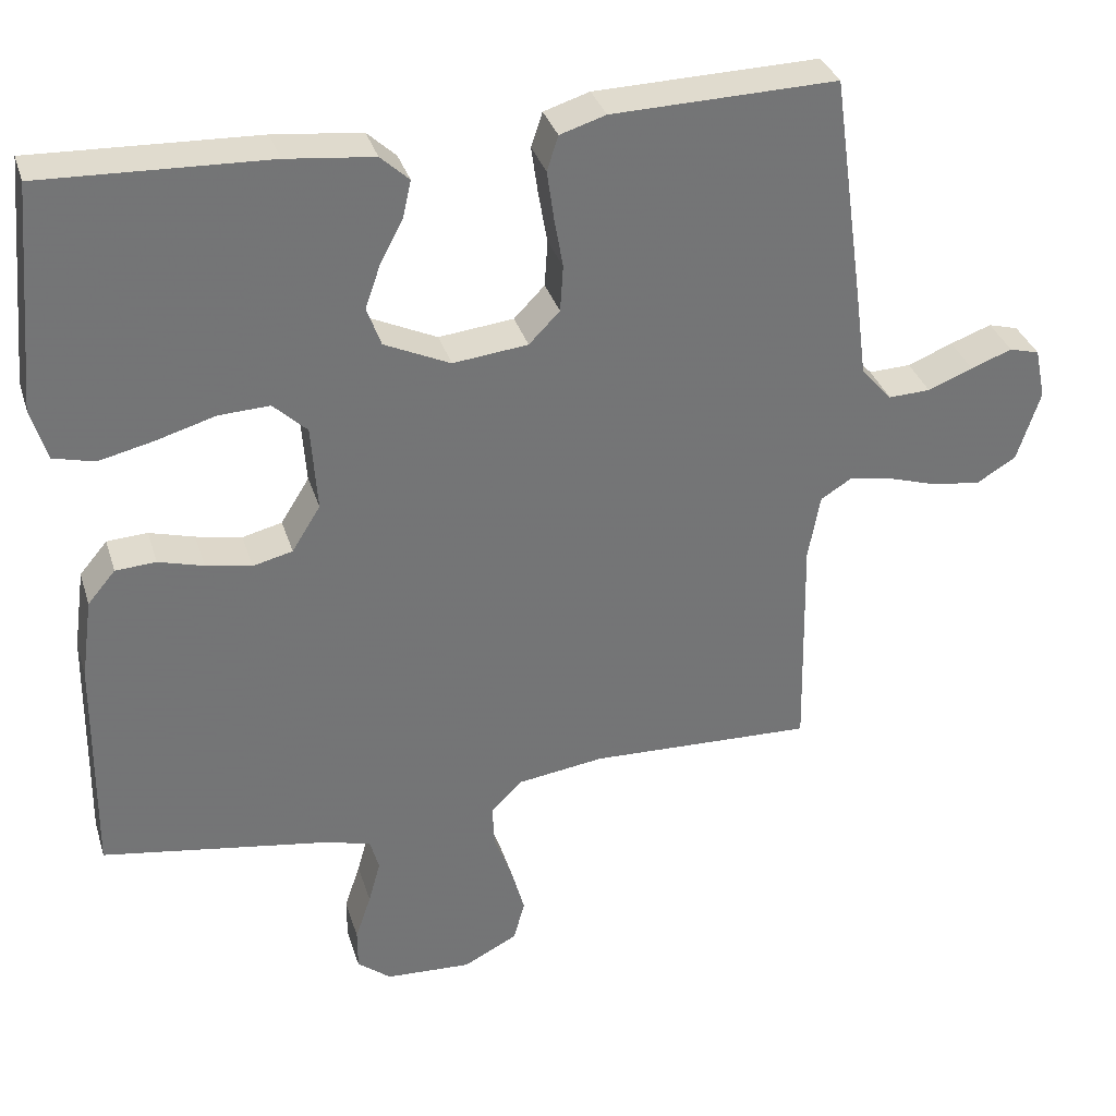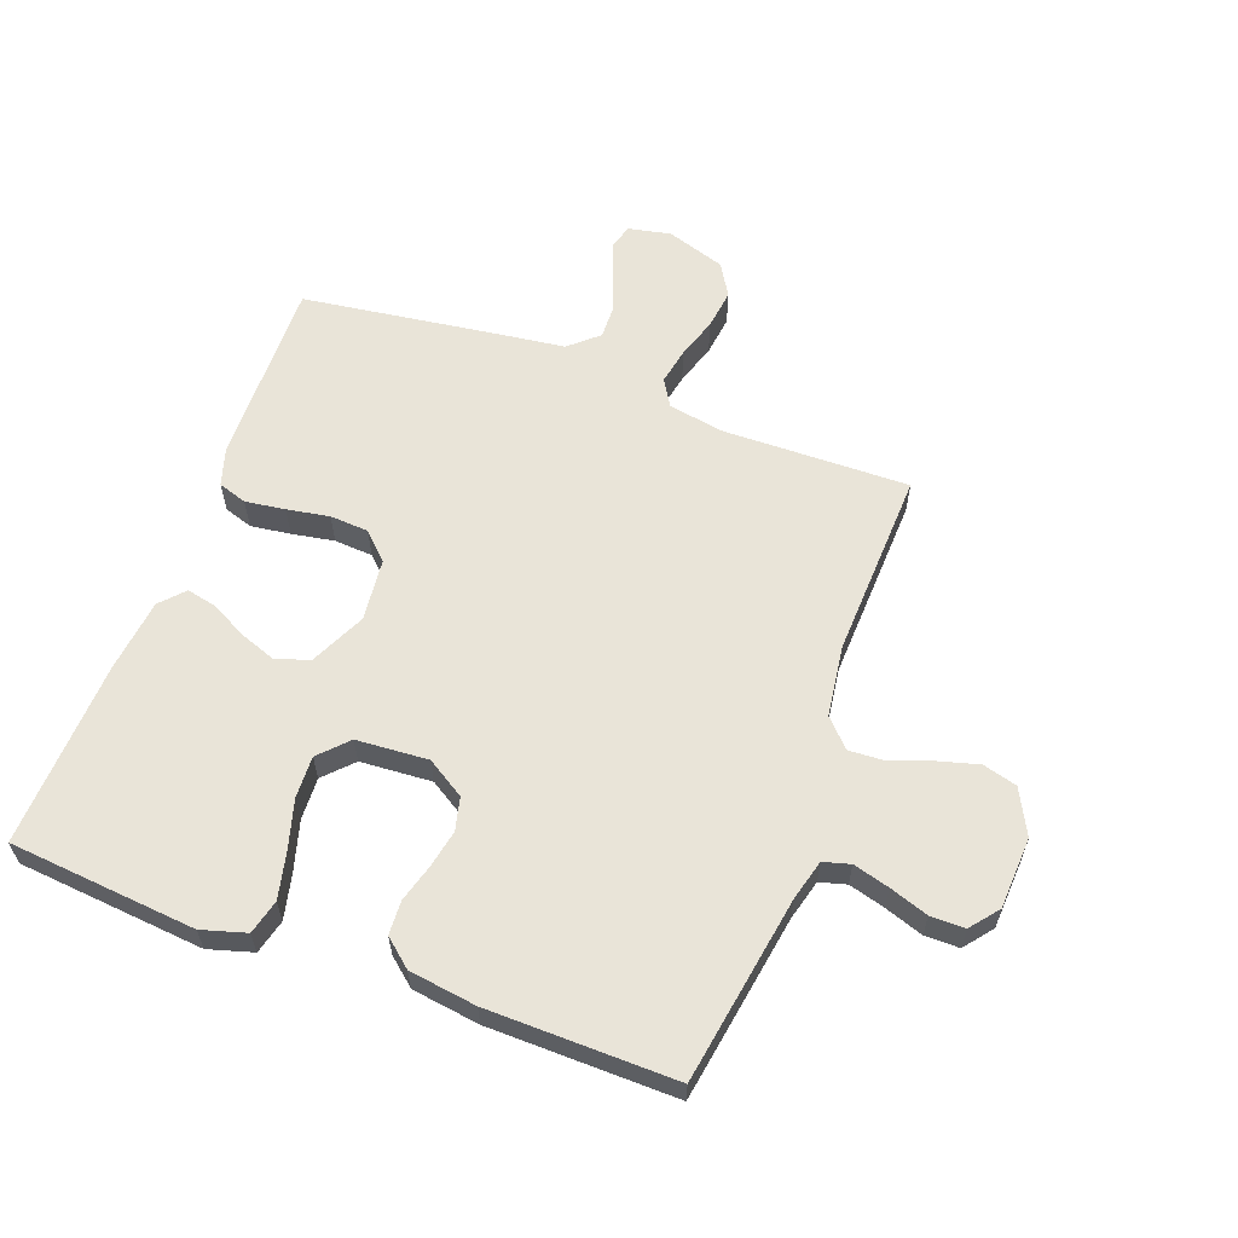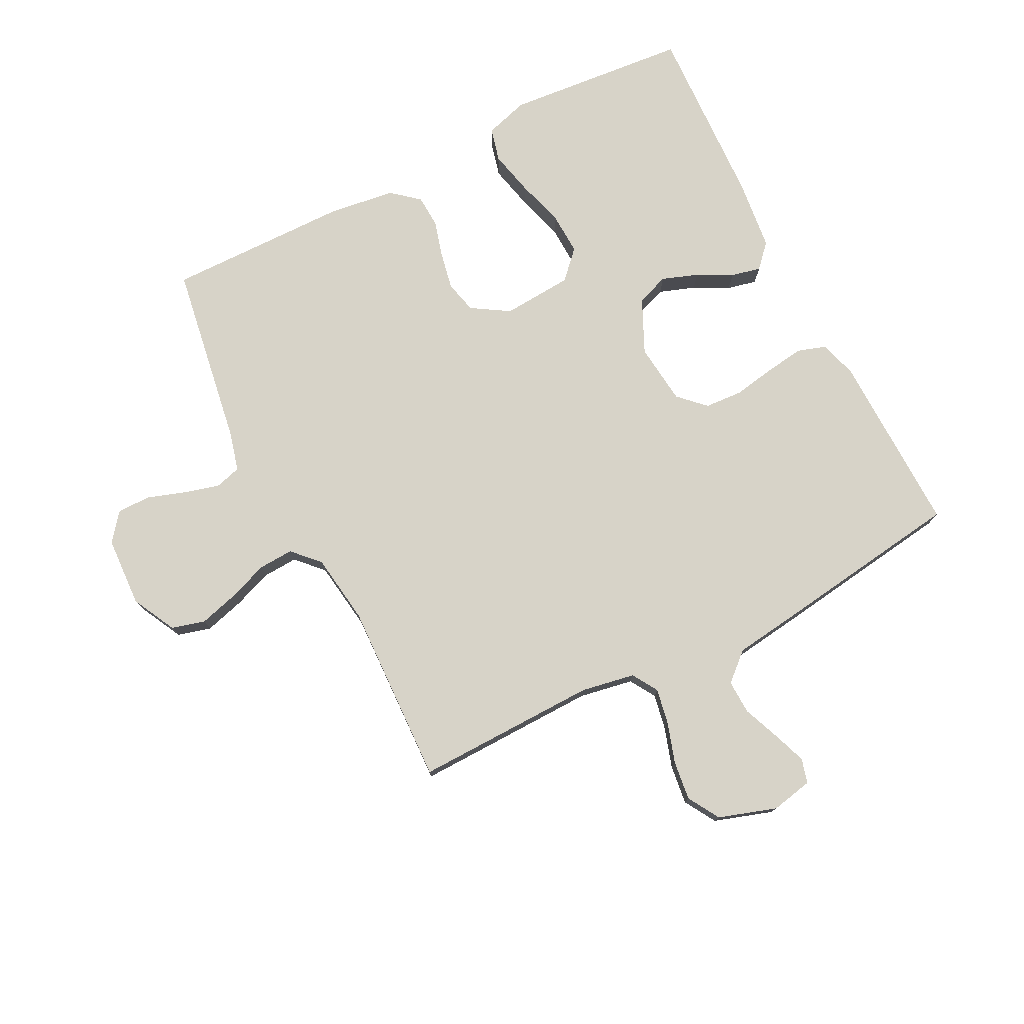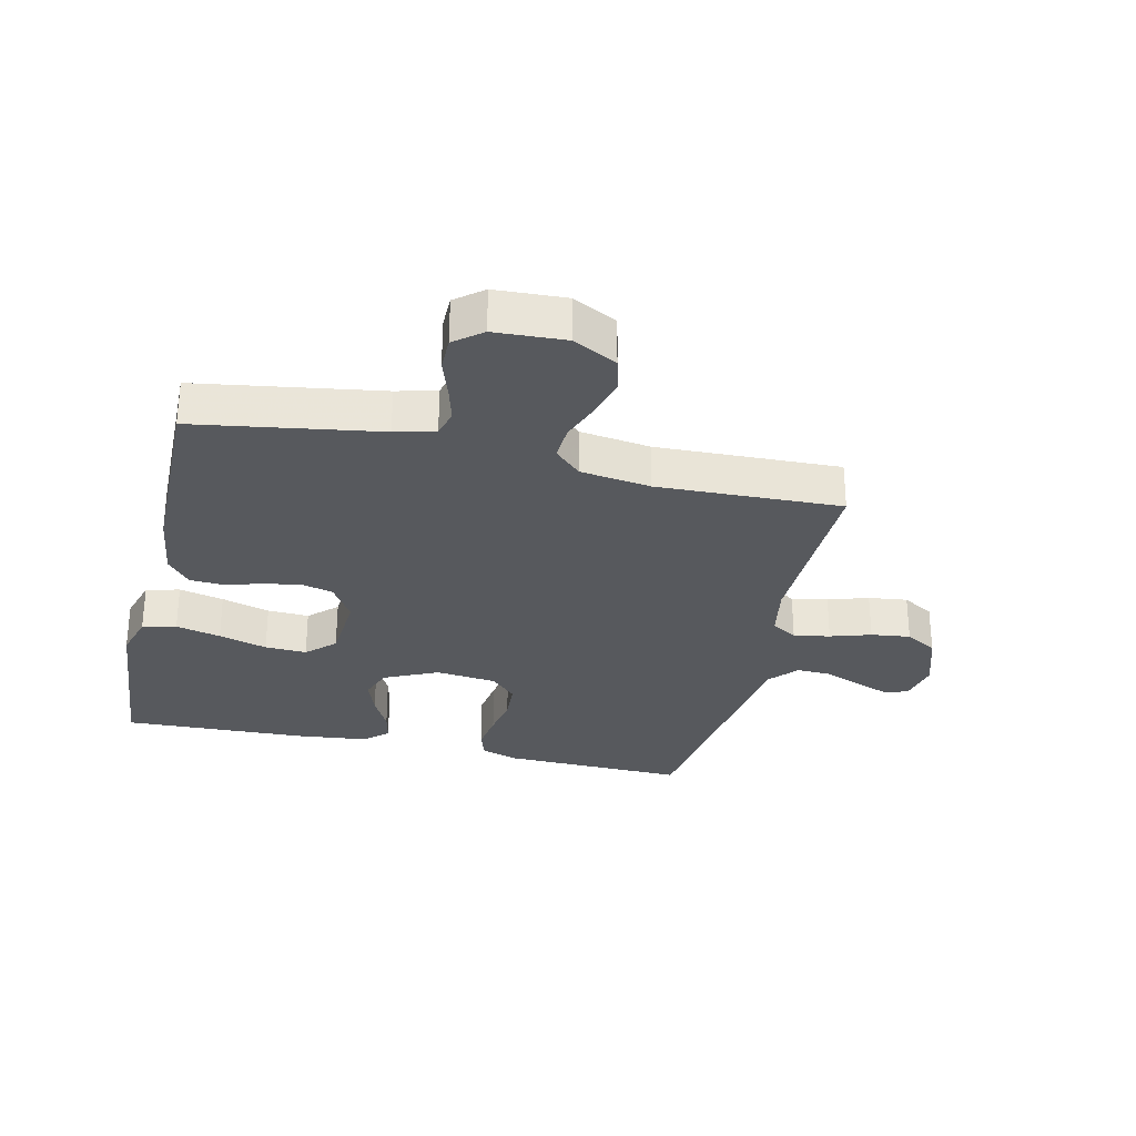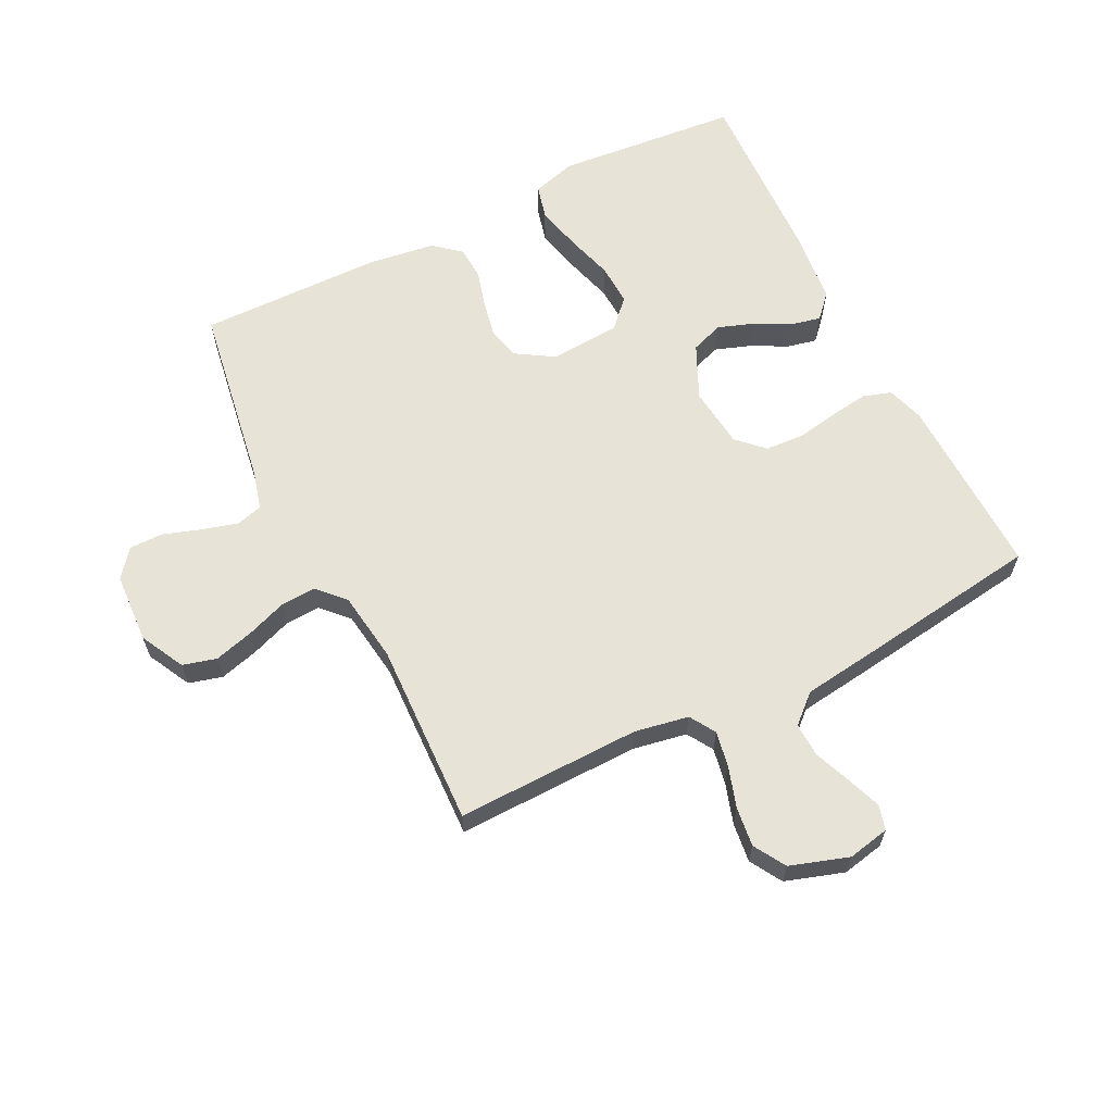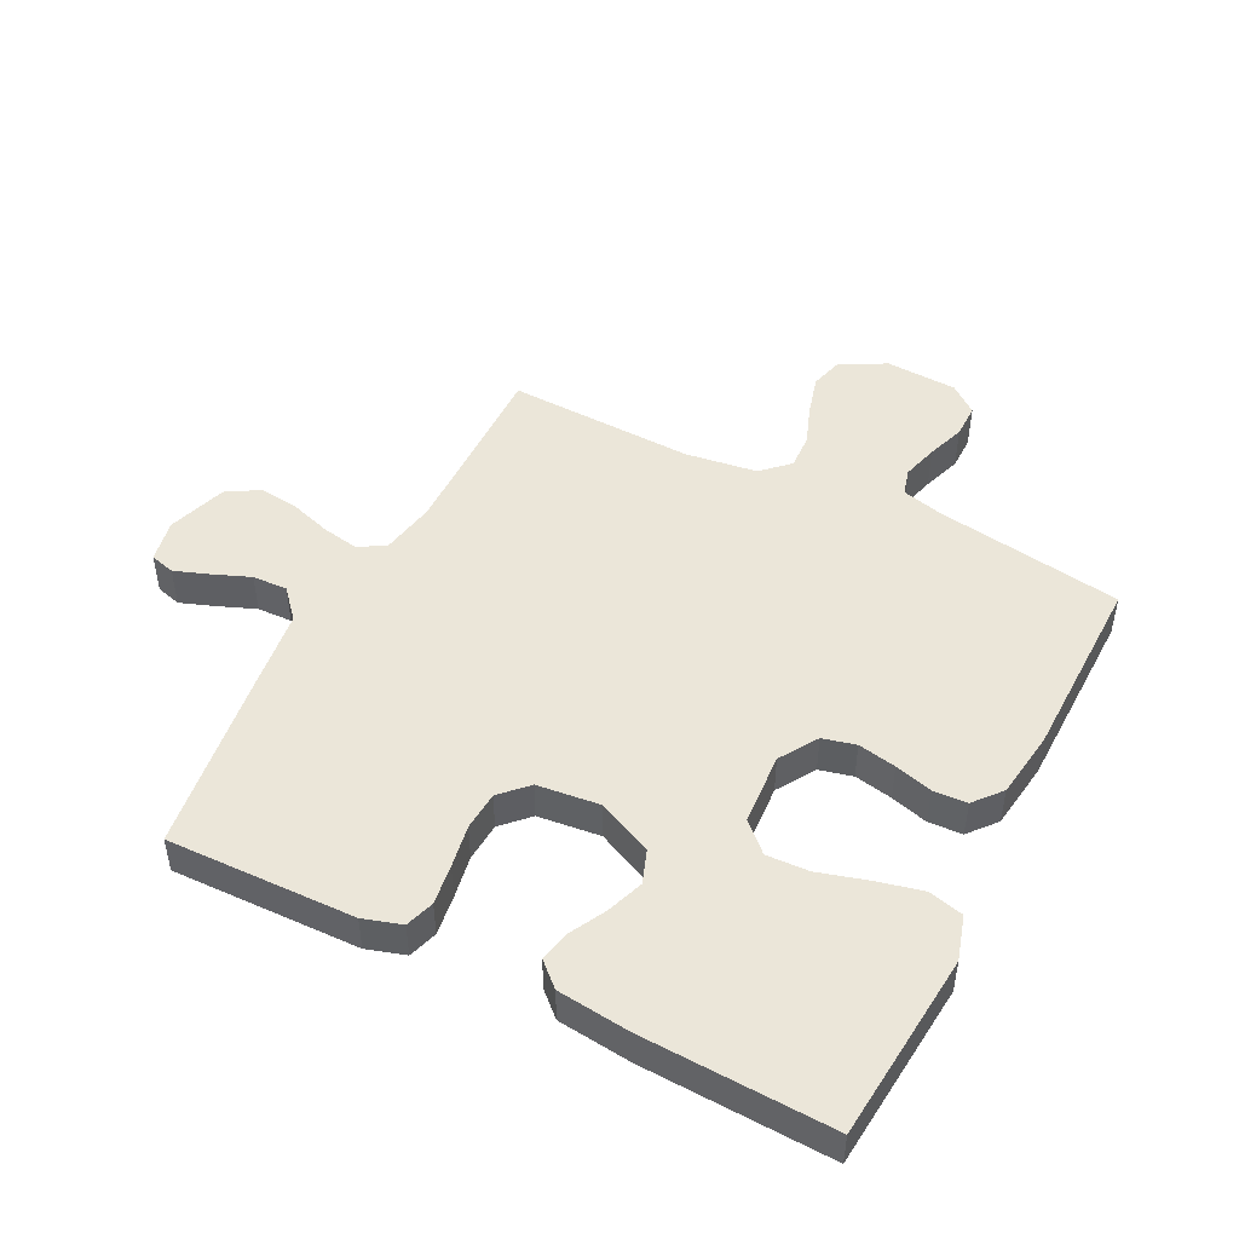
<metadata>
{"format":"obj","ext":"obj","renderer":"f3d","projection":"perspective","resolution":1024,"background":"white","views":[{"elev":33.8,"azim":163.7,"up":"+Z"},{"elev":60.3,"azim":110.4,"up":"+Y"},{"elev":76.7,"azim":-117.0,"up":"+Y"},{"elev":-29.6,"azim":166.9,"up":"+Y"},{"elev":62.6,"azim":-116.6,"up":"+Y"},{"elev":47.7,"azim":26.9,"up":"+Y"}]}
</metadata>
<code>
v 0.5 0.07 0.5
v 0.527 0.07 0.2
v 0.506 0.07 0.129
v 0.451 0.07 0.115
v 0.378 0.07 0.132
v 0.299 0.07 0.155
v 0.231 0.07 0.158
v 0.186 0.07 0.115
v 0.178 0.07 0
v 0.216 0.07 -0.061
v 0.269 0.07 -0.074
v 0.33 0.07 -0.062
v 0.39 0.07 -0.045
v 0.444 0.07 -0.048
v 0.481 0.07 -0.092
v 0.496 0.07 -0.2
v 0.5 0.07 -0.5
v 0.2 0.07 -0.548
v 0.135 0.07 -0.565
v 0.123 0.07 -0.608
v 0.139 0.07 -0.666
v 0.16 0.07 -0.728
v 0.16 0.07 -0.783
v 0.115 0.07 -0.819
v 0 0.07 -0.825
v -0.072 0.07 -0.788
v -0.087 0.07 -0.733
v -0.069 0.07 -0.668
v -0.045 0.07 -0.603
v -0.042 0.07 -0.546
v -0.085 0.07 -0.505
v -0.2 0.07 -0.489
v -0.5 0.07 -0.5
v -0.494 0.07 -0.2
v -0.51 0.07 -0.112
v -0.552 0.07 -0.086
v -0.611 0.07 -0.097
v -0.677 0.07 -0.118
v -0.741 0.07 -0.126
v -0.793 0.07 -0.095
v -0.824 0.07 0
v -0.81 0.07 0.068
v -0.77 0.07 0.079
v -0.715 0.07 0.059
v -0.655 0.07 0.035
v -0.599 0.07 0.033
v -0.558 0.07 0.079
v -0.542 0.07 0.2
v -0.5 0.07 0.5
v -0.2 0.07 0.493
v -0.139 0.07 0.474
v -0.124 0.07 0.428
v -0.133 0.07 0.364
v -0.145 0.07 0.296
v -0.141 0.07 0.234
v -0.1 0.07 0.192
v 0 0.07 0.181
v 0.088 0.07 0.222
v 0.107 0.07 0.275
v 0.086 0.07 0.334
v 0.056 0.07 0.391
v 0.045 0.07 0.44
v 0.083 0.07 0.475
v 0.2 0.07 0.488
v 0.5 0 0.5
v 0.527 0 0.2
v 0.506 0 0.129
v 0.451 0 0.115
v 0.378 0 0.132
v 0.299 0 0.155
v 0.231 0 0.158
v 0.186 0 0.115
v 0.178 0 0
v 0.216 0 -0.061
v 0.269 0 -0.074
v 0.33 0 -0.062
v 0.39 0 -0.045
v 0.444 0 -0.048
v 0.481 0 -0.092
v 0.496 0 -0.2
v 0.5 0 -0.5
v 0.2 0 -0.548
v 0.135 0 -0.565
v 0.123 0 -0.608
v 0.139 0 -0.666
v 0.16 0 -0.728
v 0.16 0 -0.783
v 0.115 0 -0.819
v 0 0 -0.825
v -0.072 0 -0.788
v -0.087 0 -0.733
v -0.069 0 -0.668
v -0.045 0 -0.603
v -0.042 0 -0.546
v -0.085 0 -0.505
v -0.2 0 -0.489
v -0.5 0 -0.5
v -0.494 0 -0.2
v -0.51 0 -0.112
v -0.552 0 -0.086
v -0.611 0 -0.097
v -0.677 0 -0.118
v -0.741 0 -0.126
v -0.793 0 -0.095
v -0.824 0 0
v -0.81 0 0.068
v -0.77 0 0.079
v -0.715 0 0.059
v -0.655 0 0.035
v -0.599 0 0.033
v -0.558 0 0.079
v -0.542 0 0.2
v -0.5 0 0.5
v -0.2 0 0.493
v -0.139 0 0.474
v -0.124 0 0.428
v -0.133 0 0.364
v -0.145 0 0.296
v -0.141 0 0.234
v -0.1 0 0.192
v 0 0 0.181
v 0.088 0 0.222
v 0.107 0 0.275
v 0.086 0 0.334
v 0.056 0 0.391
v 0.045 0 0.44
v 0.083 0 0.475
v 0.2 0 0.488
f 4 5 6
f 3 4 6
f 2 3 6
f 1 2 6
f 64 1 6
f 63 64 6
f 62 63 6
f 61 62 6
f 60 61 6
f 59 60 6 7
f 58 59 7 8
f 57 58 8 9
f 56 57 9 10
f 52 53 54
f 51 52 54
f 50 51 54
f 49 50 54
f 48 49 54
f 47 48 54
f 46 47 54 55
f 43 44 45
f 42 43 45
f 41 42 45
f 40 41 45
f 39 40 45
f 38 39 45
f 37 38 45
f 36 37 45 46
f 46 55 56
f 36 46 56
f 35 36 56
f 32 33 34
f 35 56 10
f 34 35 10
f 32 34 10
f 31 32 10
f 27 28 29
f 26 27 29
f 25 26 29
f 24 25 29
f 23 24 29
f 22 23 29
f 21 22 29
f 20 21 29 30
f 16 17 18
f 15 16 18
f 14 15 18
f 13 14 18
f 12 13 18
f 11 12 18 19
f 20 30 31
f 19 20 31
f 11 19 31
f 10 11 31
f 70 69 68
f 70 68 67
f 70 67 66
f 70 66 65
f 70 65 128
f 70 128 127
f 70 127 126
f 70 126 125
f 70 125 124
f 71 70 124 123
f 72 71 123 122
f 73 72 122 121
f 74 73 121 120
f 118 117 116
f 118 116 115
f 118 115 114
f 118 114 113
f 118 113 112
f 118 112 111
f 119 118 111 110
f 109 108 107
f 109 107 106
f 109 106 105
f 109 105 104
f 109 104 103
f 109 103 102
f 109 102 101
f 110 109 101 100
f 120 119 110
f 120 110 100
f 120 100 99
f 98 97 96
f 74 120 99
f 74 99 98
f 74 98 96
f 74 96 95
f 93 92 91
f 93 91 90
f 93 90 89
f 93 89 88
f 93 88 87
f 93 87 86
f 93 86 85
f 94 93 85 84
f 82 81 80
f 82 80 79
f 82 79 78
f 82 78 77
f 82 77 76
f 83 82 76 75
f 95 94 84
f 95 84 83
f 95 83 75
f 95 75 74
f 1 65 66 2
f 2 66 67 3
f 3 67 68 4
f 4 68 69 5
f 5 69 70 6
f 6 70 71 7
f 7 71 72 8
f 8 72 73 9
f 9 73 74 10
f 10 74 75 11
f 11 75 76 12
f 12 76 77 13
f 13 77 78 14
f 14 78 79 15
f 15 79 80 16
f 16 80 81 17
f 17 81 82 18
f 18 82 83 19
f 19 83 84 20
f 20 84 85 21
f 21 85 86 22
f 22 86 87 23
f 23 87 88 24
f 24 88 89 25
f 25 89 90 26
f 26 90 91 27
f 27 91 92 28
f 28 92 93 29
f 29 93 94 30
f 30 94 95 31
f 31 95 96 32
f 32 96 97 33
f 33 97 98 34
f 34 98 99 35
f 35 99 100 36
f 36 100 101 37
f 37 101 102 38
f 38 102 103 39
f 39 103 104 40
f 40 104 105 41
f 41 105 106 42
f 42 106 107 43
f 43 107 108 44
f 44 108 109 45
f 45 109 110 46
f 46 110 111 47
f 47 111 112 48
f 48 112 113 49
f 49 113 114 50
f 50 114 115 51
f 51 115 116 52
f 52 116 117 53
f 53 117 118 54
f 54 118 119 55
f 55 119 120 56
f 56 120 121 57
f 57 121 122 58
f 58 122 123 59
f 59 123 124 60
f 60 124 125 61
f 61 125 126 62
f 62 126 127 63
f 63 127 128 64
f 64 128 65 1

</code>
